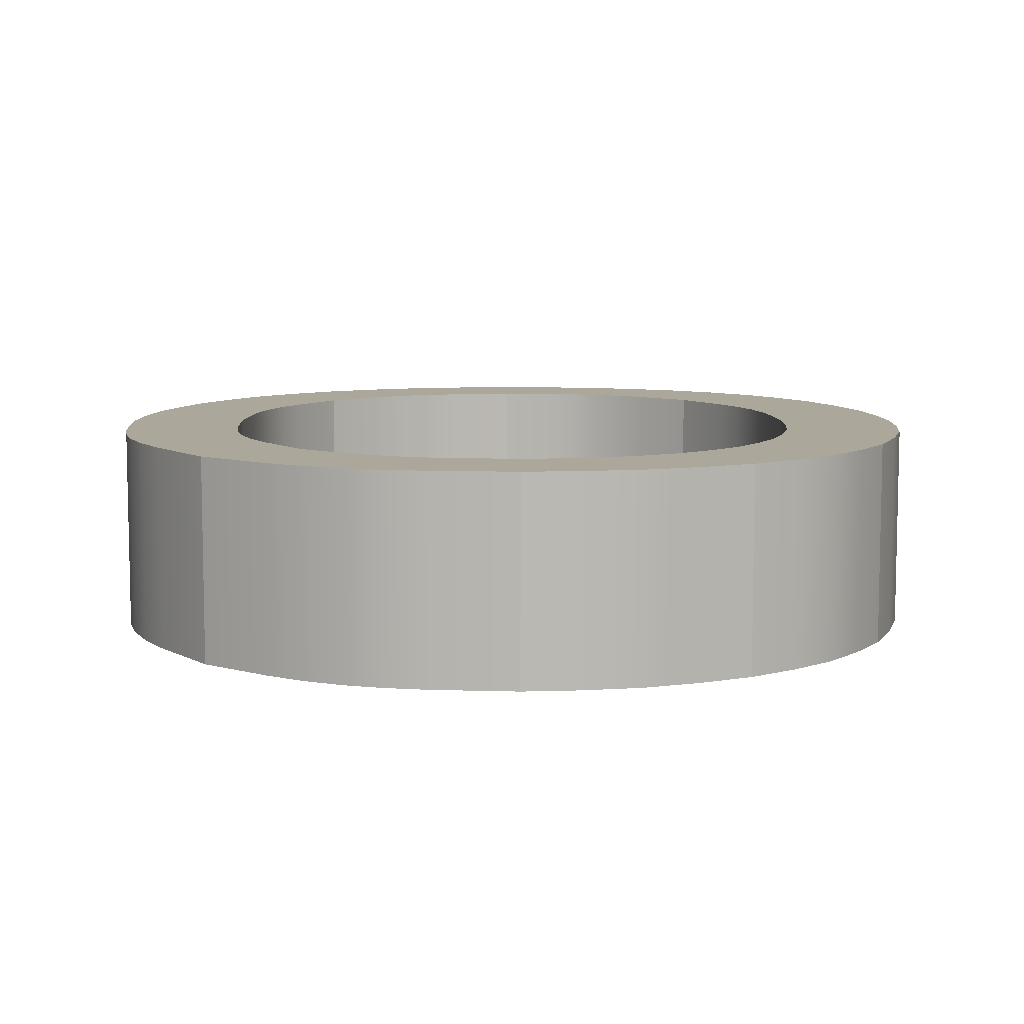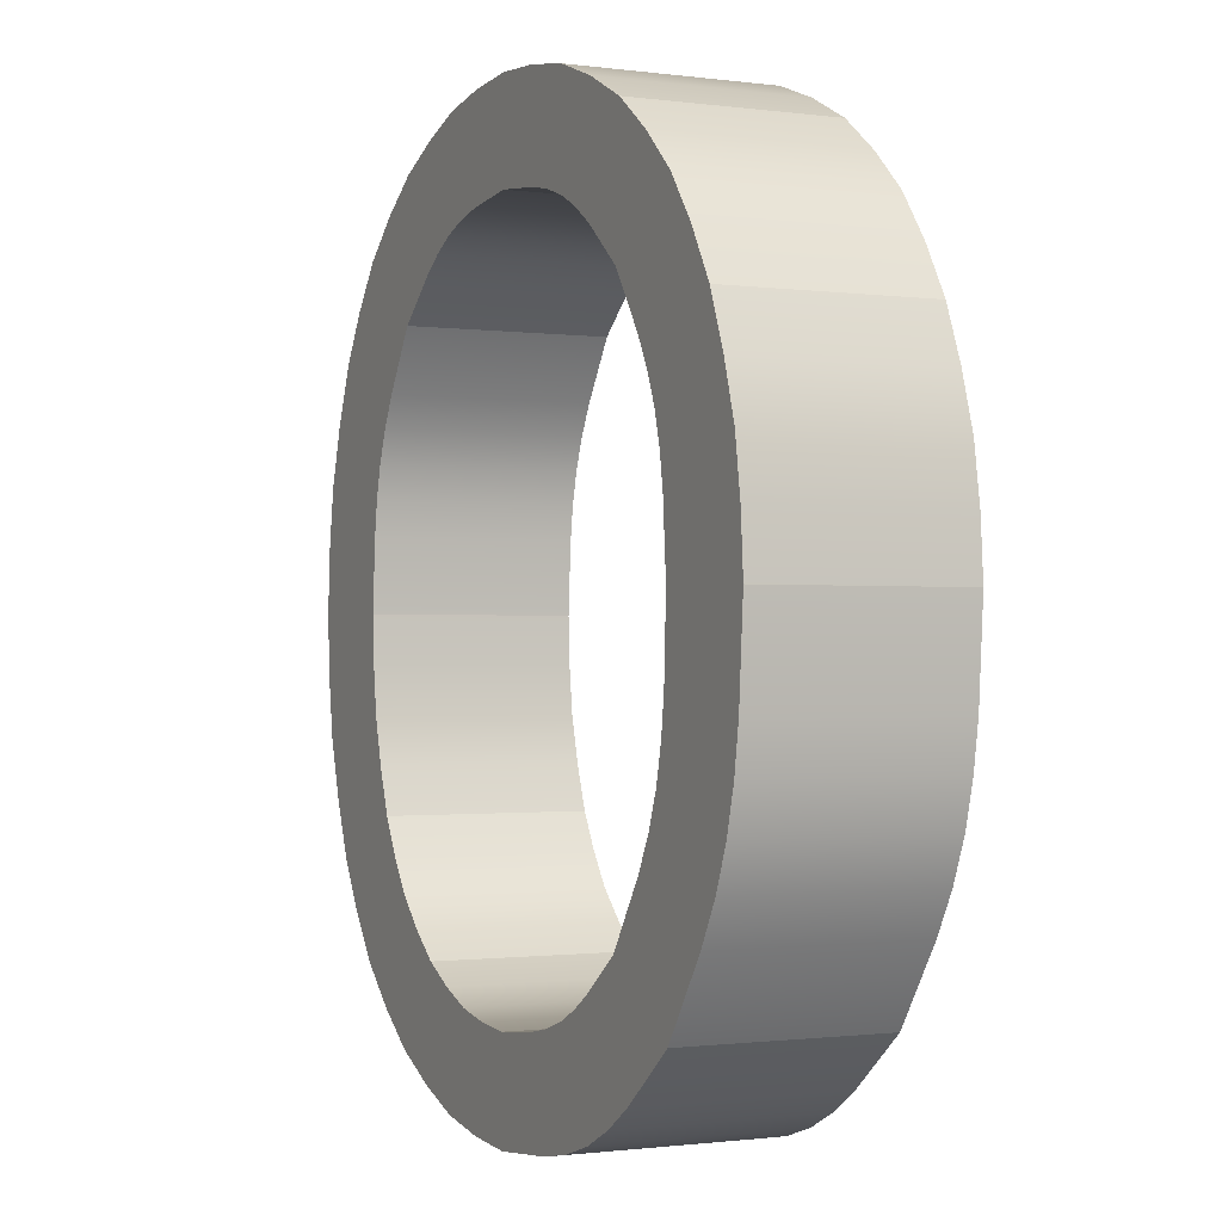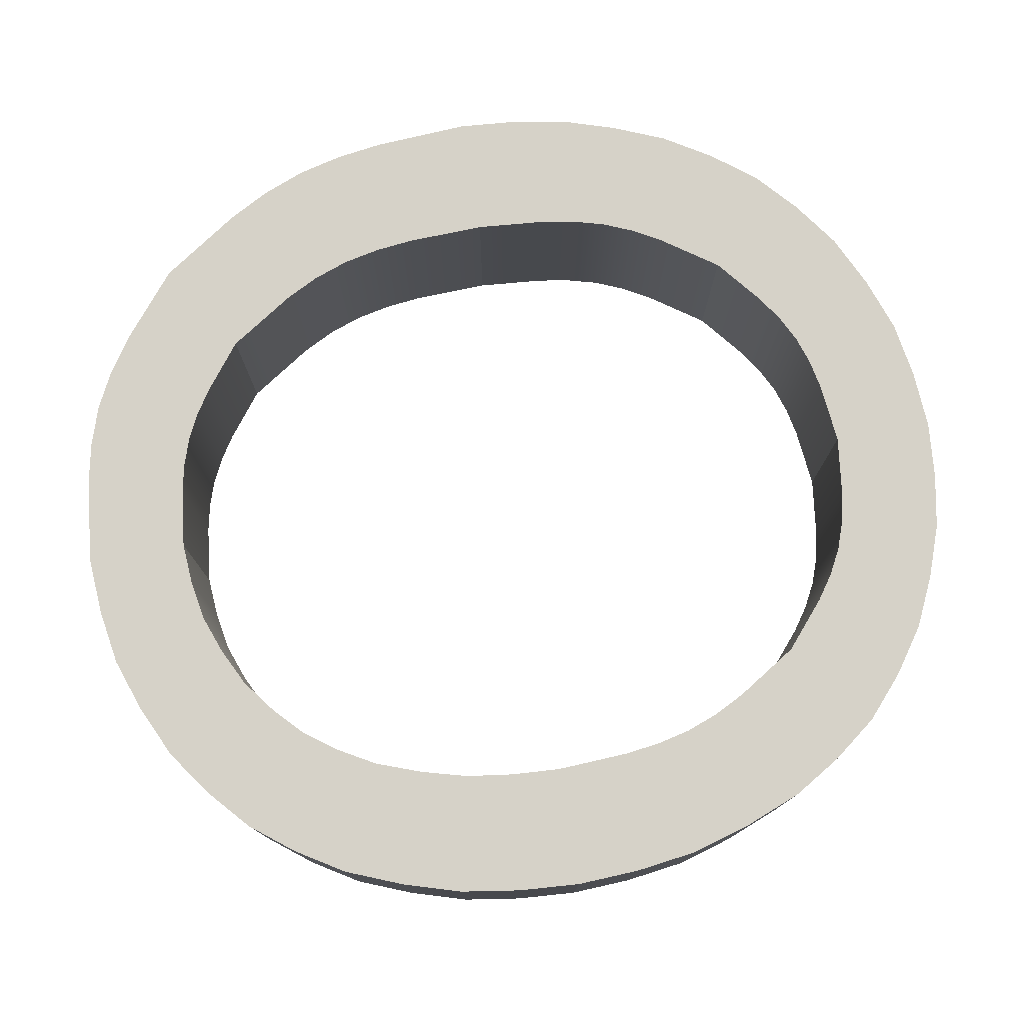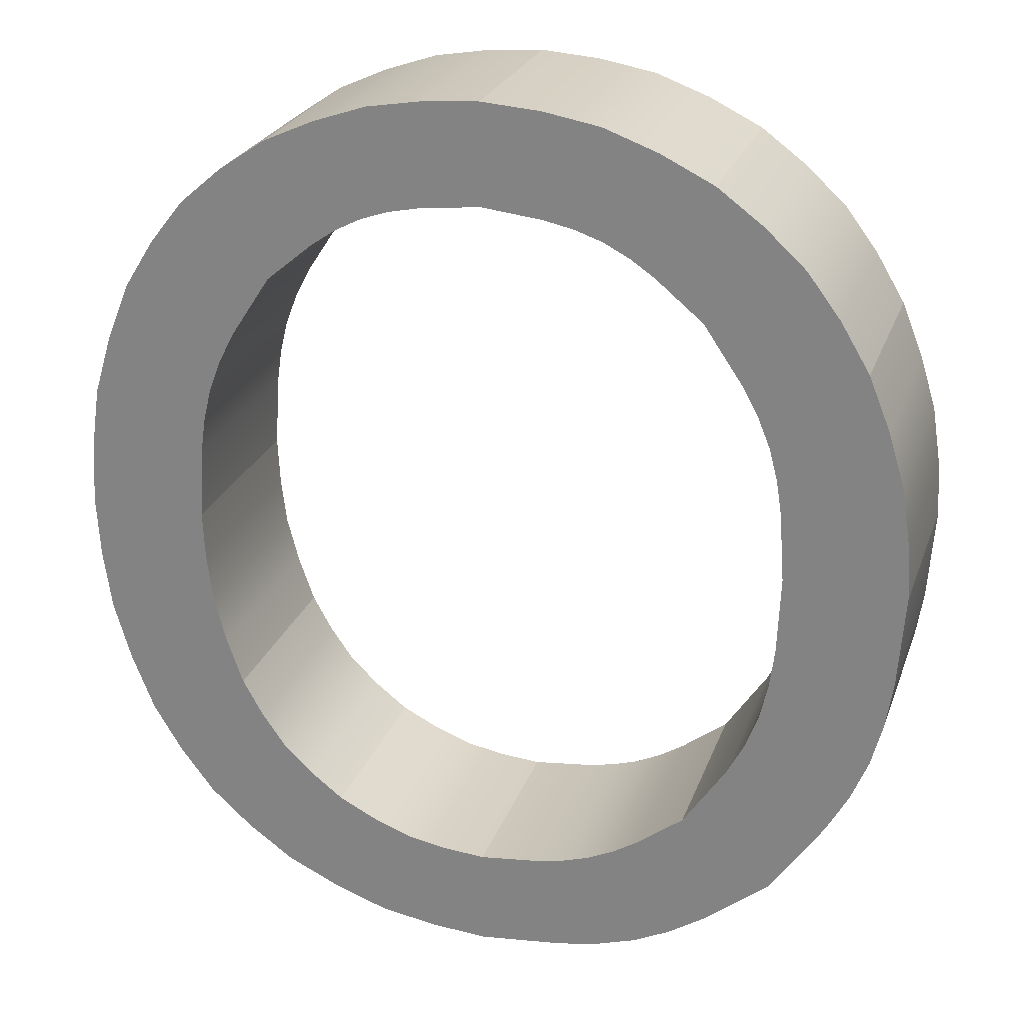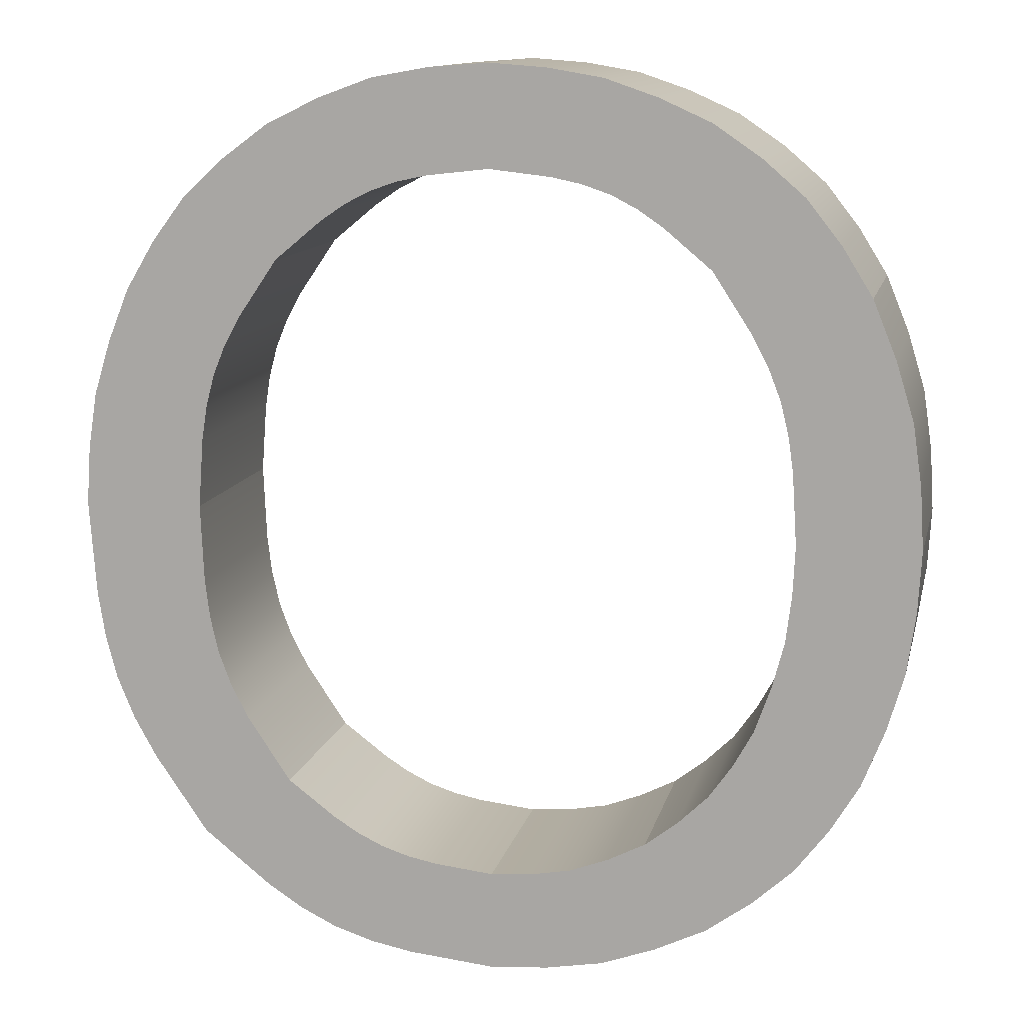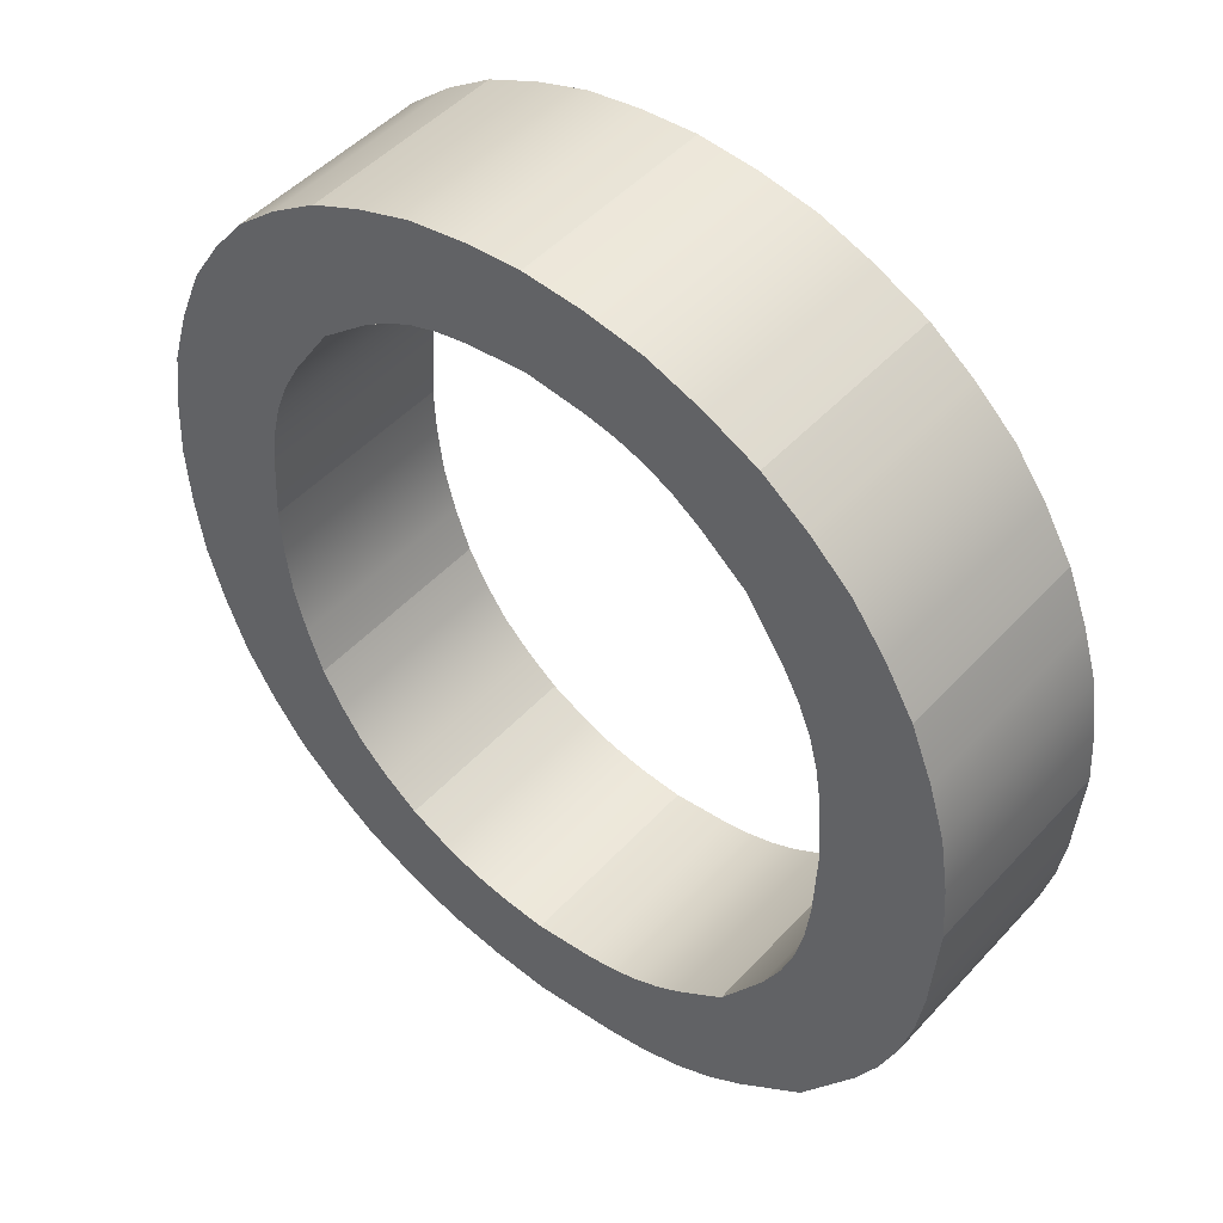
<metadata>
{"format":"obj","ext":"obj","renderer":"f3d","projection":"perspective","resolution":1024,"background":"white","views":[{"elev":8.1,"azim":-0.9,"up":"+Z"},{"elev":-1.0,"azim":-116.1,"up":"+Y"},{"elev":77.6,"azim":80.7,"up":"+Z"},{"elev":24.8,"azim":-162.9,"up":"+Y"},{"elev":12.1,"azim":12.4,"up":"+Y"},{"elev":48.2,"azim":-139.9,"up":"+Y"}]}
</metadata>
<code>
o O
v -0.1059 0.1294 0.05
v -0.1248 0.1015 0.05
v -0.1059 0.1294 -0.05
v -0.1248 0.1015 -0.05
v -0.1327 0.08704 0.05
v -0.1327 0.08704 -0.05
v -0.1389 0.07193 0.05
v -0.1389 0.07193 -0.05
v -0.143 0.05609 0.05
v -0.143 0.05609 -0.05
v -0.1456 0.03969 0.05
v -0.1456 0.03969 -0.05
v -0.148 0.005957 0.05
v -0.148 0.005957 -0.05
v -0.000182 0.1745 0.05
v -0.02998 0.1711 0.05
v -0.000182 0.1745 -0.05
v -0.02998 0.1711 -0.05
v -0.0443 0.168 0.05
v -0.0443 0.168 -0.05
v -0.05795 0.1634 0.05
v -0.05795 0.1634 -0.05
v -0.07074 0.1568 0.05
v -0.07074 0.1568 -0.05
v -0.08284 0.1486 0.05
v -0.08284 0.1486 -0.05
v 0.1064 0.129 0.05
v 0.08323 0.1484 0.05
v 0.1064 0.129 -0.05
v 0.08323 0.1484 -0.05
v 0.07104 0.1567 0.05
v 0.07104 0.1567 -0.05
v 0.05814 0.1634 0.05
v 0.05814 0.1634 -0.05
v 0.04437 0.1681 0.05
v 0.04437 0.1681 -0.05
v 0.02991 0.1711 0.05
v 0.02991 0.1711 -0.05
v 0.1482 -0.000252 0.05
v 0.146 0.03487 0.05
v 0.1482 -0.000252 -0.05
v 0.146 0.03487 -0.05
v 0.1436 0.05197 0.05
v 0.1436 0.05197 -0.05
v 0.1396 0.06853 0.05
v 0.1396 0.06853 -0.05
v 0.1335 0.08438 0.05
v 0.1335 0.08438 -0.05
v 0.1255 0.0996 0.05
v 0.1255 0.0996 -0.05
v 0.1304 -0.09265 0.05
v 0.1383 -0.07024 0.05
v 0.1304 -0.09265 -0.05
v 0.1383 -0.07024 -0.05
v 0.1442 -0.04743 0.05
v 0.1442 -0.04743 -0.05
v 0.1471 -0.02402 0.05
v 0.1471 -0.02402 -0.05
v 0.07802 -0.1538 0.05
v 0.09426 -0.1413 0.05
v 0.07802 -0.1538 -0.05
v 0.09426 -0.1413 -0.05
v 0.1088 -0.1272 0.05
v 0.1088 -0.1272 -0.05
v 0.1204 -0.1106 0.05
v 0.1204 -0.1106 -0.05
v 0.000705 -0.1756 0.05
v 0.02112 -0.174 0.05
v 0.000705 -0.1756 -0.05
v 0.02112 -0.174 -0.05
v 0.04094 -0.1703 0.05
v 0.04094 -0.1703 -0.05
v 0.05978 -0.1631 0.05
v 0.05978 -0.1631 -0.05
v -0.1041 -0.1337 0.05
v -0.08078 -0.1514 0.05
v -0.1041 -0.1337 -0.05
v -0.08078 -0.1514 -0.05
v -0.06863 -0.159 0.05
v -0.06863 -0.159 -0.05
v -0.05589 -0.1651 0.05
v -0.05589 -0.1651 -0.05
v -0.04243 -0.1695 0.05
v -0.04243 -0.1695 -0.05
v -0.02838 -0.1723 0.05
v -0.02838 -0.1723 -0.05
v -0.1464 -0.03218 0.05
v -0.1464 -0.03218 -0.05
v -0.1441 -0.05075 0.05
v -0.1441 -0.05075 -0.05
v -0.1401 -0.06872 0.05
v -0.1401 -0.06872 -0.05
v -0.1337 -0.08588 0.05
v -0.1337 -0.08588 -0.05
v -0.1251 -0.1023 0.05
v -0.1251 -0.1023 -0.05
v -0.1492 -0.1639 0.05
v -0.1753 -0.1258 0.05
v -0.1492 -0.1639 -0.05
v -0.1753 -0.1258 -0.05
v -0.1862 -0.106 0.05
v -0.1862 -0.106 -0.05
v -0.1947 -0.08533 0.05
v -0.1947 -0.08533 -0.05
v -0.2003 -0.06364 0.05
v -0.2003 -0.06364 -0.05
v -0.2038 -0.04117 0.05
v -0.2038 -0.04117 -0.05
v -0.2071 0.00507 0.05
v -0.2071 0.00507 -0.05
v 0.00041 -0.225 0.05
v -0.04152 -0.2206 0.05
v 0.00041 -0.225 -0.05
v -0.04152 -0.2206 -0.05
v -0.06173 -0.2166 0.05
v -0.06173 -0.2166 -0.05
v -0.08102 -0.2104 0.05
v -0.08102 -0.2104 -0.05
v -0.09918 -0.2015 0.05
v -0.09918 -0.2015 -0.05
v -0.1164 -0.1902 0.05
v -0.1164 -0.1902 -0.05
v 0.1086 -0.1963 0.05
v 0.08294 -0.2086 0.05
v 0.1086 -0.1963 -0.05
v 0.08294 -0.2086 -0.05
v 0.0565 -0.218 0.05
v 0.0565 -0.218 -0.05
v 0.02882 -0.2229 0.05
v 0.02882 -0.2229 -0.05
v 0.1821 -0.1163 0.05
v 0.1678 -0.14 0.05
v 0.1821 -0.1163 -0.05
v 0.1678 -0.14 -0.05
v 0.1513 -0.1617 0.05
v 0.1513 -0.1617 -0.05
v 0.1311 -0.18 0.05
v 0.1311 -0.18 -0.05
v 0.2074 4.3e-05 0.05
v 0.2056 -0.03006 0.05
v 0.2074 4.3e-05 -0.05
v 0.2056 -0.03006 -0.05
v 0.2015 -0.05962 0.05
v 0.2015 -0.05962 -0.05
v 0.1931 -0.08825 0.05
v 0.1931 -0.08825 -0.05
v 0.1808 0.118 0.05
v 0.1923 0.08965 0.05
v 0.1808 0.118 -0.05
v 0.1923 0.08965 -0.05
v 0.2011 0.06065 0.05
v 0.2011 0.06065 -0.05
v 0.2055 0.03064 0.05
v 0.2055 0.03064 -0.05
v 0.1054 0.1968 0.05
v 0.1284 0.1811 0.05
v 0.1054 0.1968 -0.05
v 0.1284 0.1811 -0.05
v 0.1491 0.1632 0.05
v 0.1491 0.1632 -0.05
v 0.1661 0.1417 0.05
v 0.1661 0.1417 -0.05
v 0.000114 0.2236 0.05
v 0.02761 0.2215 0.05
v 0.000114 0.2236 -0.05
v 0.02761 0.2215 -0.05
v 0.05446 0.2169 0.05
v 0.05446 0.2169 -0.05
v 0.08024 0.2081 0.05
v 0.08024 0.2081 -0.05
v -0.1093 0.194 0.05
v -0.08339 0.2067 0.05
v -0.1093 0.194 -0.05
v -0.08339 0.2067 -0.05
v -0.05669 0.2165 0.05
v -0.05669 0.2165 -0.05
v -0.02867 0.2214 0.05
v -0.02867 0.2214 -0.05
v -0.1823 0.1133 0.05
v -0.1681 0.1371 0.05
v -0.1823 0.1133 -0.05
v -0.1681 0.1371 -0.05
v -0.1517 0.159 0.05
v -0.1517 0.159 -0.05
v -0.1316 0.1775 0.05
v -0.1316 0.1775 -0.05
v -0.2052 0.0331 0.05
v -0.2052 0.0331 -0.05
v -0.2009 0.0606 0.05
v -0.2009 0.0606 -0.05
v -0.1928 0.08721 0.05
v -0.1928 0.08721 -0.05
f 1 2 3
f 3 2 4
f 4 2 5
f 4 5 6
f 6 5 7
f 6 7 8
f 8 7 9
f 8 9 10
f 10 9 11
f 10 11 12
f 12 11 13
f 12 13 14
f 15 16 17
f 17 16 18
f 18 16 19
f 18 19 20
f 20 19 21
f 20 21 22
f 22 21 23
f 22 23 24
f 24 23 25
f 24 25 26
f 26 25 1
f 26 1 3
f 27 28 29
f 29 28 30
f 30 28 31
f 30 31 32
f 32 31 33
f 32 33 34
f 34 33 35
f 34 35 36
f 36 35 37
f 36 37 38
f 38 37 15
f 38 15 17
f 39 40 41
f 41 40 42
f 42 40 43
f 42 43 44
f 44 43 45
f 44 45 46
f 46 45 47
f 46 47 48
f 48 47 49
f 48 49 50
f 50 49 27
f 50 27 29
f 51 52 53
f 53 52 54
f 54 52 55
f 54 55 56
f 56 55 57
f 56 57 58
f 58 57 39
f 58 39 41
f 59 60 61
f 61 60 62
f 62 60 63
f 62 63 64
f 64 63 65
f 64 65 66
f 66 65 51
f 66 51 53
f 67 68 69
f 69 68 70
f 70 68 71
f 70 71 72
f 72 71 73
f 72 73 74
f 74 73 59
f 74 59 61
f 75 76 77
f 77 76 78
f 78 76 79
f 78 79 80
f 80 79 81
f 80 81 82
f 82 81 83
f 82 83 84
f 84 83 85
f 84 85 86
f 86 85 67
f 86 67 69
f 13 87 14
f 14 87 88
f 88 87 89
f 88 89 90
f 90 89 91
f 90 91 92
f 92 91 93
f 92 93 94
f 94 93 95
f 94 95 96
f 96 95 75
f 96 75 77
f 97 98 99
f 99 98 100
f 100 98 101
f 100 101 102
f 102 101 103
f 102 103 104
f 104 103 105
f 104 105 106
f 106 105 107
f 106 107 108
f 108 107 109
f 108 109 110
f 111 112 113
f 113 112 114
f 114 112 115
f 114 115 116
f 116 115 117
f 116 117 118
f 118 117 119
f 118 119 120
f 120 119 121
f 120 121 122
f 122 121 97
f 122 97 99
f 123 124 125
f 125 124 126
f 126 124 127
f 126 127 128
f 128 127 129
f 128 129 130
f 130 129 111
f 130 111 113
f 131 132 133
f 133 132 134
f 134 132 135
f 134 135 136
f 136 135 137
f 136 137 138
f 138 137 123
f 138 123 125
f 139 140 141
f 141 140 142
f 142 140 143
f 142 143 144
f 144 143 145
f 144 145 146
f 146 145 131
f 146 131 133
f 147 148 149
f 149 148 150
f 150 148 151
f 150 151 152
f 152 151 153
f 152 153 154
f 154 153 139
f 154 139 141
f 155 156 157
f 157 156 158
f 158 156 159
f 158 159 160
f 160 159 161
f 160 161 162
f 162 161 147
f 162 147 149
f 163 164 165
f 165 164 166
f 166 164 167
f 166 167 168
f 168 167 169
f 168 169 170
f 170 169 155
f 170 155 157
f 171 172 173
f 173 172 174
f 174 172 175
f 174 175 176
f 176 175 177
f 176 177 178
f 178 177 163
f 178 163 165
f 179 180 181
f 181 180 182
f 182 180 183
f 182 183 184
f 184 183 185
f 184 185 186
f 186 185 171
f 186 171 173
f 109 187 110
f 110 187 188
f 188 187 189
f 188 189 190
f 190 189 191
f 190 191 192
f 192 191 179
f 192 179 181
f 188 14 110
f 110 14 88
f 110 88 108
f 108 88 90
f 108 90 106
f 106 90 104
f 104 90 92
f 104 92 102
f 102 92 94
f 102 94 100
f 100 94 96
f 100 96 99
f 99 96 77
f 99 77 122
f 122 77 78
f 122 78 120
f 120 78 80
f 120 80 118
f 118 80 82
f 118 82 116
f 116 82 84
f 116 84 114
f 114 84 86
f 114 86 113
f 113 86 69
f 113 69 70
f 14 188 12
f 12 188 190
f 12 190 10
f 10 190 192
f 10 192 8
f 8 192 181
f 8 181 6
f 6 181 182
f 6 182 4
f 4 182 184
f 4 184 3
f 3 184 186
f 3 186 26
f 26 186 173
f 26 173 24
f 24 173 174
f 24 174 22
f 22 174 176
f 22 176 20
f 20 176 18
f 18 176 178
f 18 178 17
f 17 178 165
f 17 165 166
f 17 166 38
f 38 166 168
f 38 168 36
f 36 168 34
f 34 168 170
f 34 170 32
f 32 170 157
f 32 157 30
f 30 157 158
f 30 158 29
f 29 158 160
f 29 160 162
f 29 162 50
f 50 162 149
f 50 149 48
f 48 149 150
f 48 150 46
f 46 150 44
f 44 150 152
f 44 152 42
f 42 152 154
f 42 154 41
f 41 154 141
f 41 141 142
f 144 56 142
f 142 56 58
f 142 58 41
f 144 146 56
f 56 146 54
f 54 146 133
f 54 133 53
f 53 133 134
f 53 134 66
f 66 134 136
f 66 136 64
f 64 136 138
f 64 138 62
f 62 138 125
f 62 125 61
f 61 125 126
f 61 126 74
f 74 126 128
f 74 128 72
f 72 128 130
f 72 130 70
f 70 130 113
f 191 7 179
f 179 7 5
f 179 5 180
f 180 5 2
f 180 2 183
f 183 2 1
f 183 1 185
f 185 1 25
f 185 25 171
f 171 25 23
f 171 23 172
f 172 23 21
f 172 21 175
f 175 21 19
f 175 19 16
f 7 191 9
f 9 191 189
f 9 189 11
f 11 189 187
f 11 187 13
f 13 187 109
f 13 109 87
f 87 109 107
f 87 107 89
f 89 107 105
f 89 105 103
f 89 103 91
f 91 103 101
f 91 101 93
f 93 101 98
f 93 98 95
f 95 98 97
f 95 97 75
f 75 97 121
f 75 121 76
f 76 121 119
f 76 119 79
f 79 119 117
f 79 117 81
f 81 117 115
f 81 115 83
f 83 115 112
f 83 112 85
f 85 112 111
f 85 111 67
f 67 111 68
f 68 111 129
f 68 129 71
f 71 129 127
f 71 127 73
f 73 127 124
f 73 124 59
f 59 124 123
f 59 123 60
f 60 123 137
f 60 137 63
f 63 137 135
f 63 135 65
f 65 135 132
f 65 132 51
f 51 132 131
f 51 131 52
f 52 131 145
f 52 145 55
f 55 145 143
f 55 143 140
f 139 39 140
f 140 39 57
f 140 57 55
f 139 153 39
f 39 153 40
f 40 153 151
f 40 151 43
f 43 151 148
f 43 148 45
f 45 148 47
f 47 148 147
f 47 147 49
f 49 147 161
f 49 161 27
f 27 161 159
f 27 159 156
f 27 156 28
f 28 156 155
f 28 155 31
f 31 155 169
f 31 169 33
f 33 169 167
f 33 167 35
f 35 167 37
f 37 167 164
f 37 164 15
f 15 164 163
f 15 163 177
f 15 177 16
f 16 177 175

</code>
